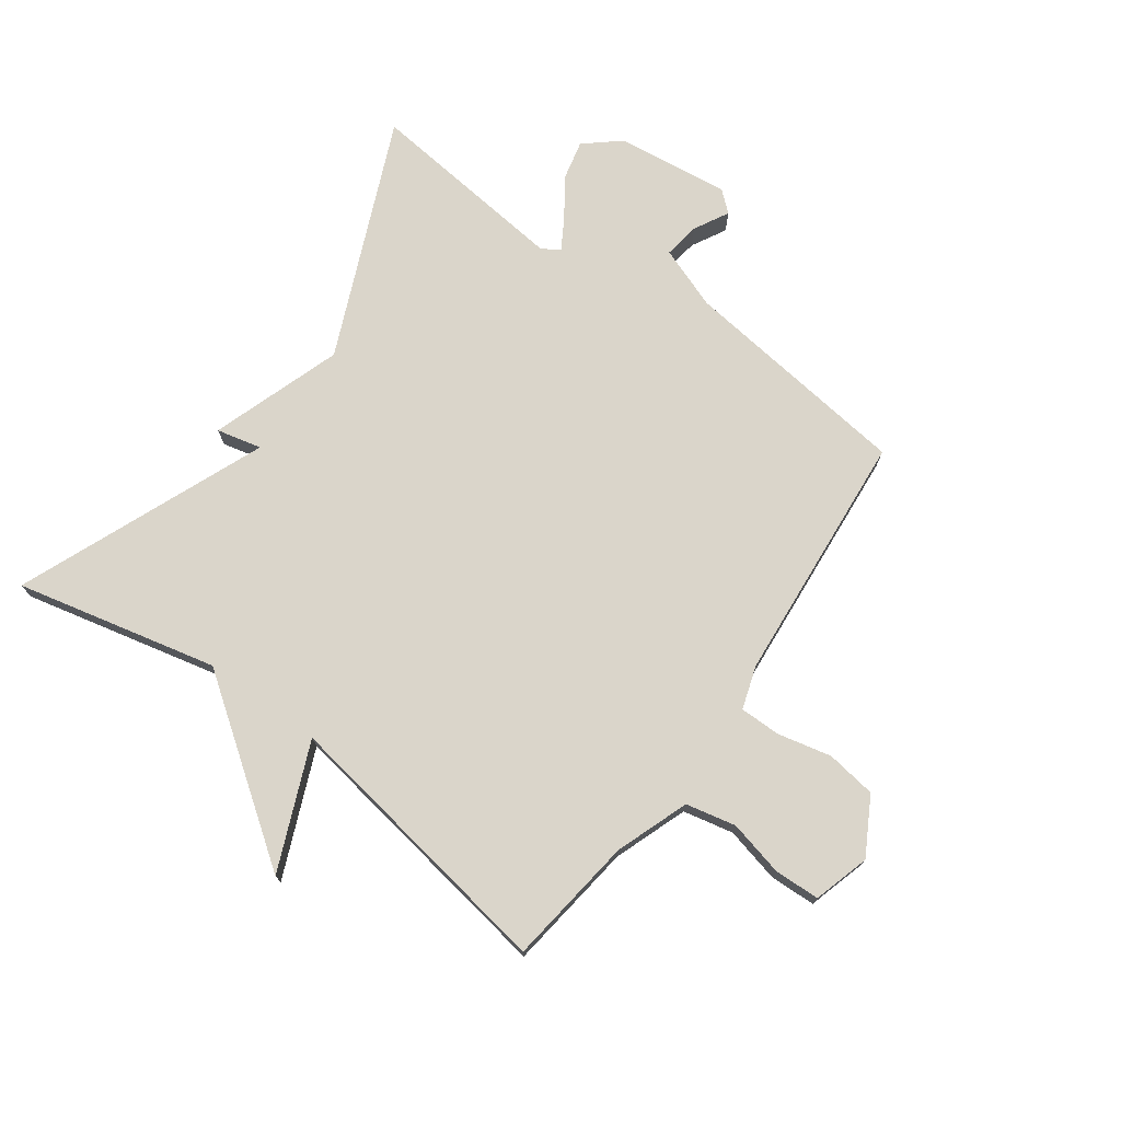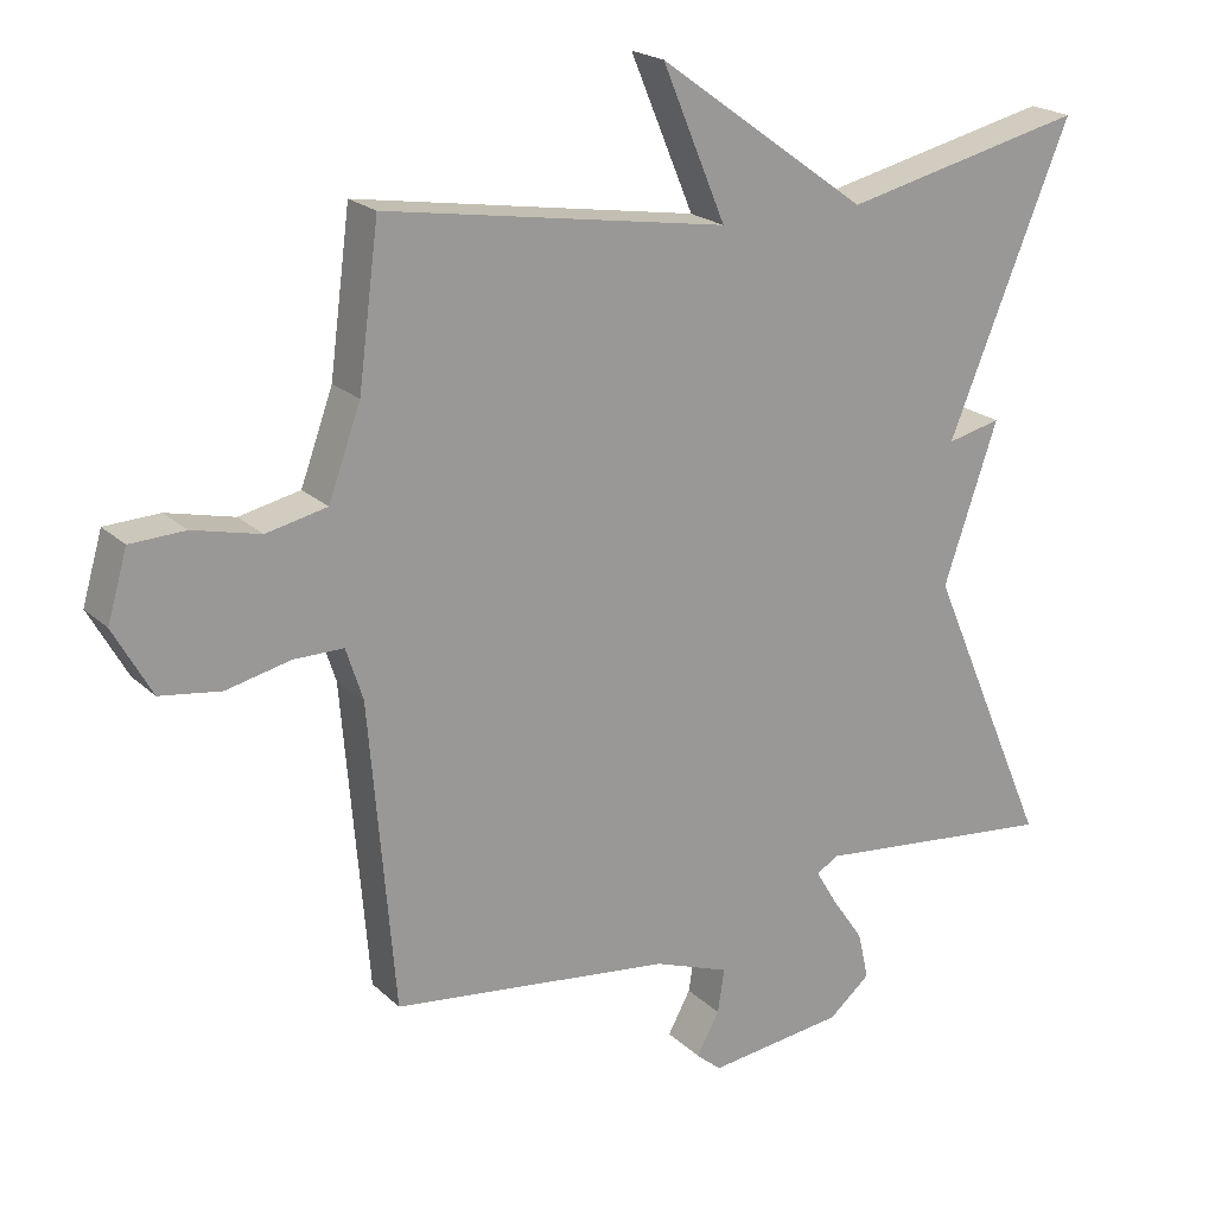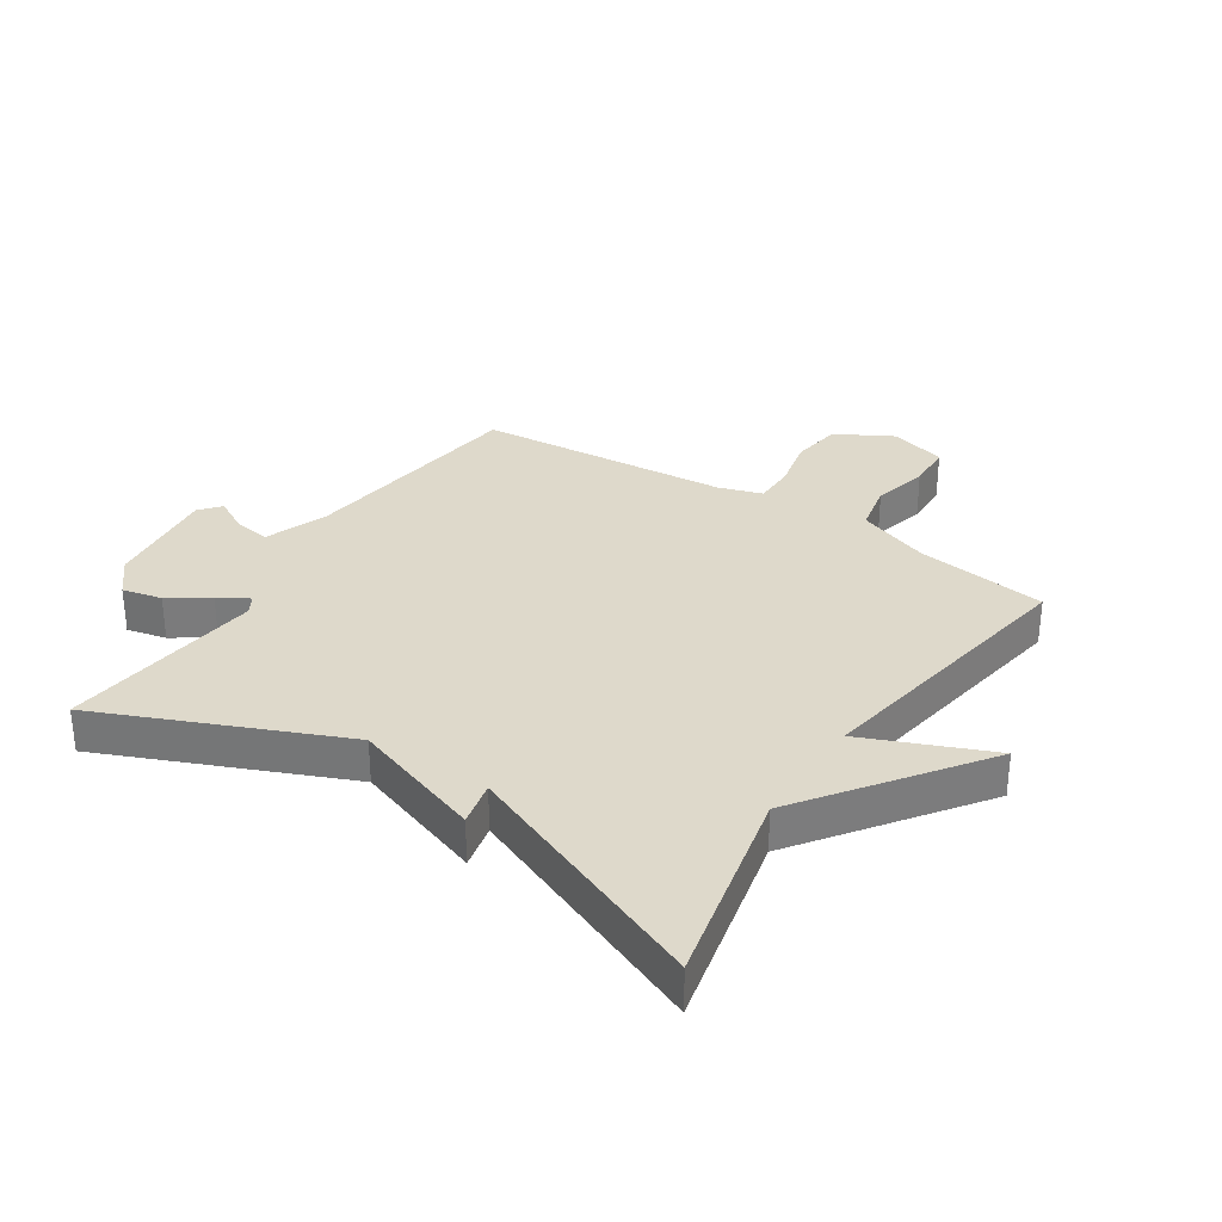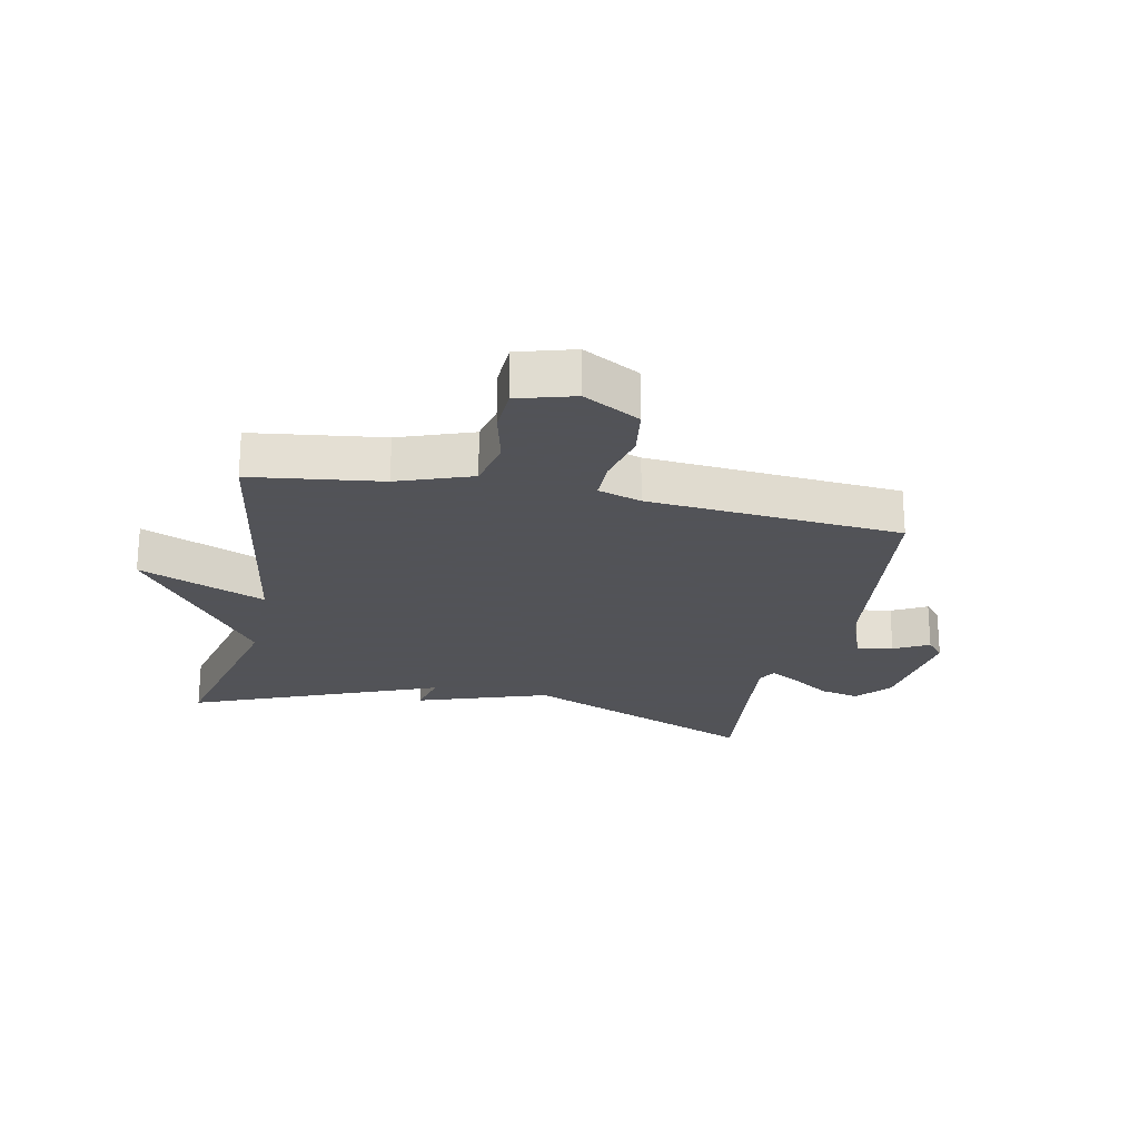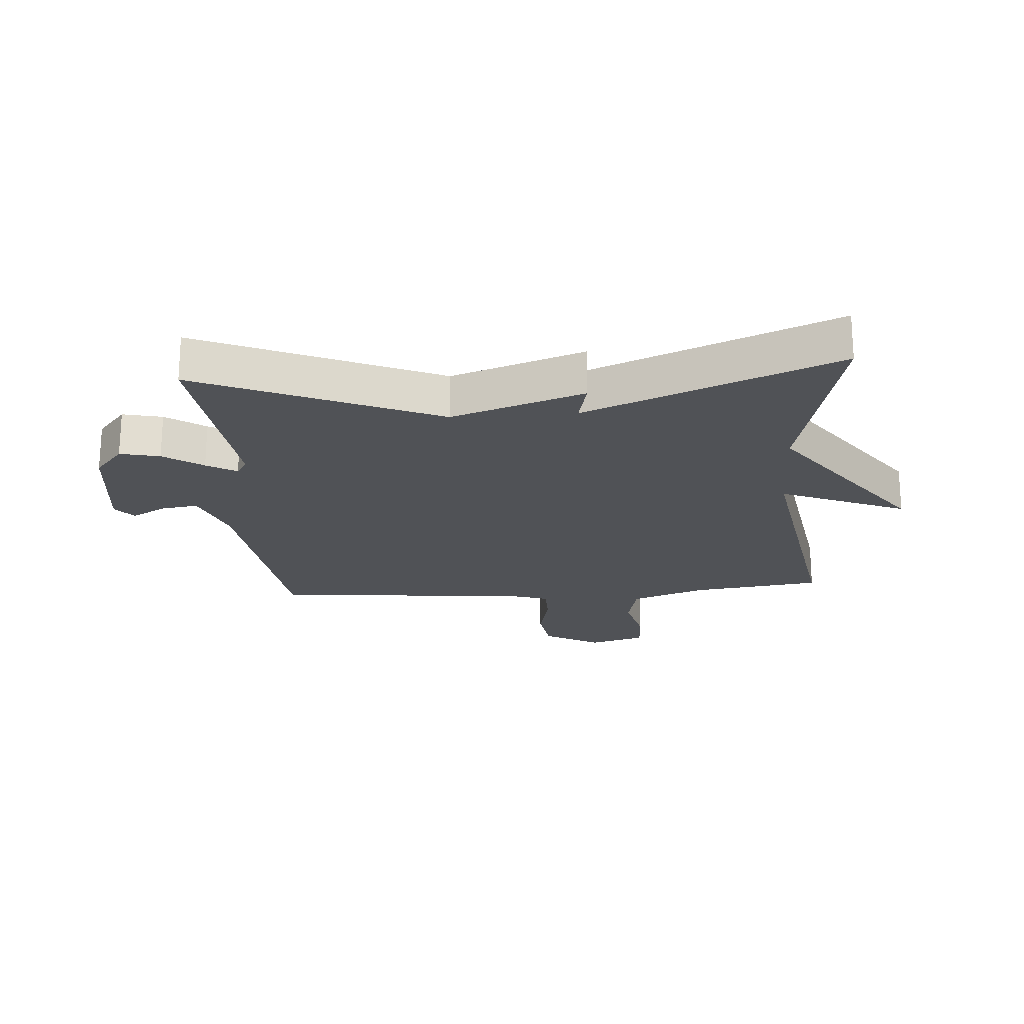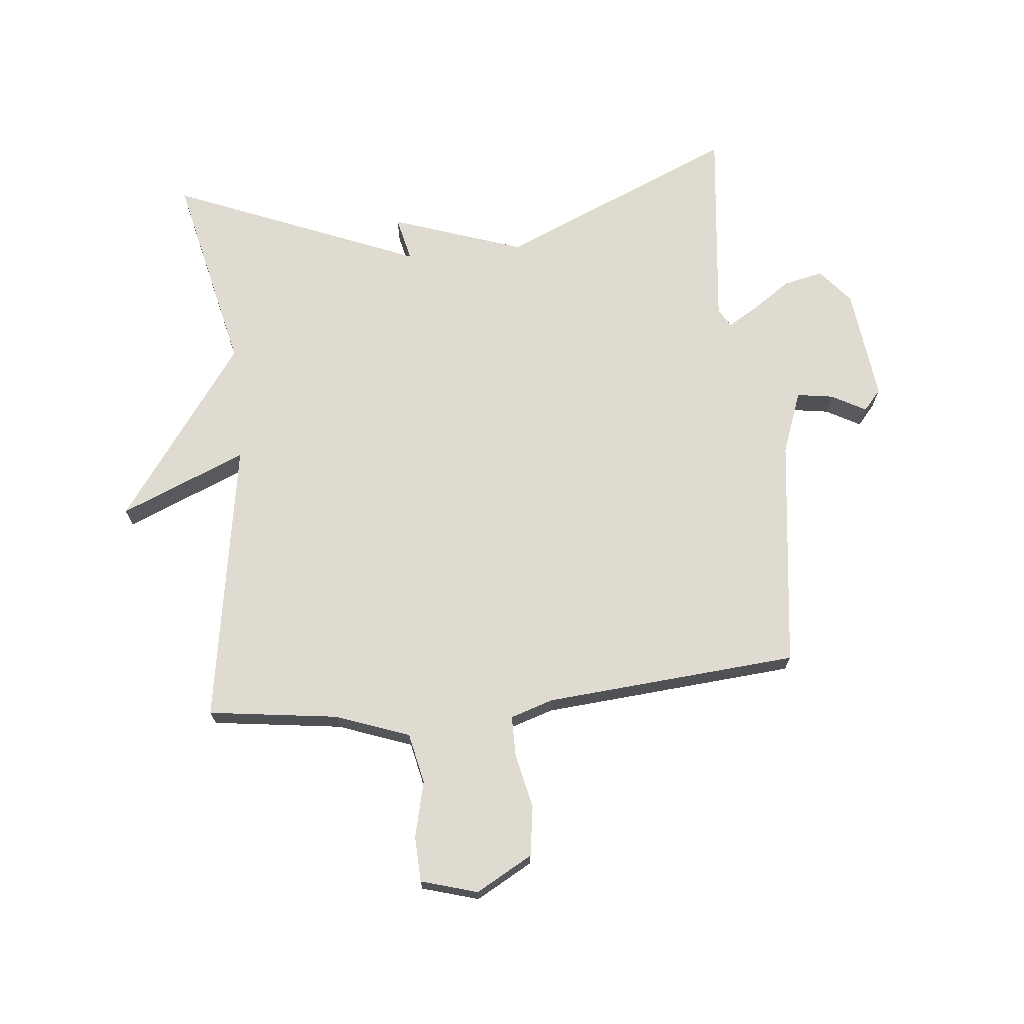
<metadata>
{"format":"obj","ext":"obj","renderer":"f3d","projection":"perspective","resolution":1024,"background":"white","views":[{"elev":74.3,"azim":35.8,"up":"+Y"},{"elev":20.8,"azim":147.9,"up":"+Z"},{"elev":31.7,"azim":-56.6,"up":"+Y"},{"elev":-22.5,"azim":78.3,"up":"+Y"},{"elev":-21.1,"azim":-85.8,"up":"+Y"},{"elev":70.1,"azim":84.4,"up":"+Y"}]}
</metadata>
<code>
v -0.5 0.07 -0.5
v -0.332 0.07 -0.11
v -0.406 0.07 0.107
v -0.332 0.07 0.09
v -0.5 0.07 0.5
v -0.168 0.07 0.424
v 0.119 0.07 0.631
v 0.032 0.07 0.424
v 0.5 0.07 0.5
v 0.528 0.07 0.286
v 0.572 0.07 0.165
v 0.655 0.07 0.147
v 0.747 0.07 0.169
v 0.822 0.07 0.166
v 0.849 0.07 0.073
v 0.797 0.07 -0.02
v 0.714 0.07 -0.032
v 0.626 0.07 -0.012
v 0.558 0.07 -0.012
v 0.535 0.07 -0.083
v 0.5 0.07 -0.5
v 0.117 0.07 -0.547
v 0.014 0.07 -0.585
v 0.023 0.07 -0.645
v 0.054 0.07 -0.702
v 0.02 0.07 -0.731
v -0.167 0.07 -0.708
v -0.224 0.07 -0.66
v -0.209 0.07 -0.595
v -0.165 0.07 -0.531
v -0.136 0.07 -0.482
v -0.166 0.07 -0.464
v -0.5 0 -0.5
v -0.332 0 -0.11
v -0.406 0 0.107
v -0.332 0 0.09
v -0.5 0 0.5
v -0.168 0 0.424
v 0.119 0 0.631
v 0.032 0 0.424
v 0.5 0 0.5
v 0.528 0 0.286
v 0.572 0 0.165
v 0.655 0 0.147
v 0.747 0 0.169
v 0.822 0 0.166
v 0.849 0 0.073
v 0.797 0 -0.02
v 0.714 0 -0.032
v 0.626 0 -0.012
v 0.558 0 -0.012
v 0.535 0 -0.083
v 0.5 0 -0.5
v 0.117 0 -0.547
v 0.014 0 -0.585
v 0.023 0 -0.645
v 0.054 0 -0.702
v 0.02 0 -0.731
v -0.167 0 -0.708
v -0.224 0 -0.66
v -0.209 0 -0.595
v -0.165 0 -0.531
v -0.136 0 -0.482
v -0.166 0 -0.464
f 28 29 30
f 27 28 30
f 26 27 30
f 25 26 30
f 24 25 30
f 23 24 30 31
f 22 23 31
f 22 31 32
f 21 22 32
f 20 21 32
f 16 17 18
f 15 16 18
f 14 15 18
f 13 14 18
f 12 13 18
f 11 12 18 19
f 32 1 2
f 20 32 2
f 19 20 2
f 11 19 2
f 10 11 2
f 6 7 8
f 4 5 6
f 4 6 8
f 2 3 4
f 8 9 10
f 4 8 10
f 2 4 10
f 62 61 60
f 62 60 59
f 62 59 58
f 62 58 57
f 62 57 56
f 63 62 56 55
f 63 55 54
f 64 63 54
f 64 54 53
f 64 53 52
f 50 49 48
f 50 48 47
f 50 47 46
f 50 46 45
f 50 45 44
f 51 50 44 43
f 34 33 64
f 34 64 52
f 34 52 51
f 34 51 43
f 34 43 42
f 40 39 38
f 38 37 36
f 40 38 36
f 36 35 34
f 42 41 40
f 42 40 36
f 42 36 34
f 1 33 34 2
f 2 34 35 3
f 3 35 36 4
f 4 36 37 5
f 5 37 38 6
f 6 38 39 7
f 7 39 40 8
f 8 40 41 9
f 9 41 42 10
f 10 42 43 11
f 11 43 44 12
f 12 44 45 13
f 13 45 46 14
f 14 46 47 15
f 15 47 48 16
f 16 48 49 17
f 17 49 50 18
f 18 50 51 19
f 19 51 52 20
f 20 52 53 21
f 21 53 54 22
f 22 54 55 23
f 23 55 56 24
f 24 56 57 25
f 25 57 58 26
f 26 58 59 27
f 27 59 60 28
f 28 60 61 29
f 29 61 62 30
f 30 62 63 31
f 31 63 64 32
f 32 64 33 1

</code>
